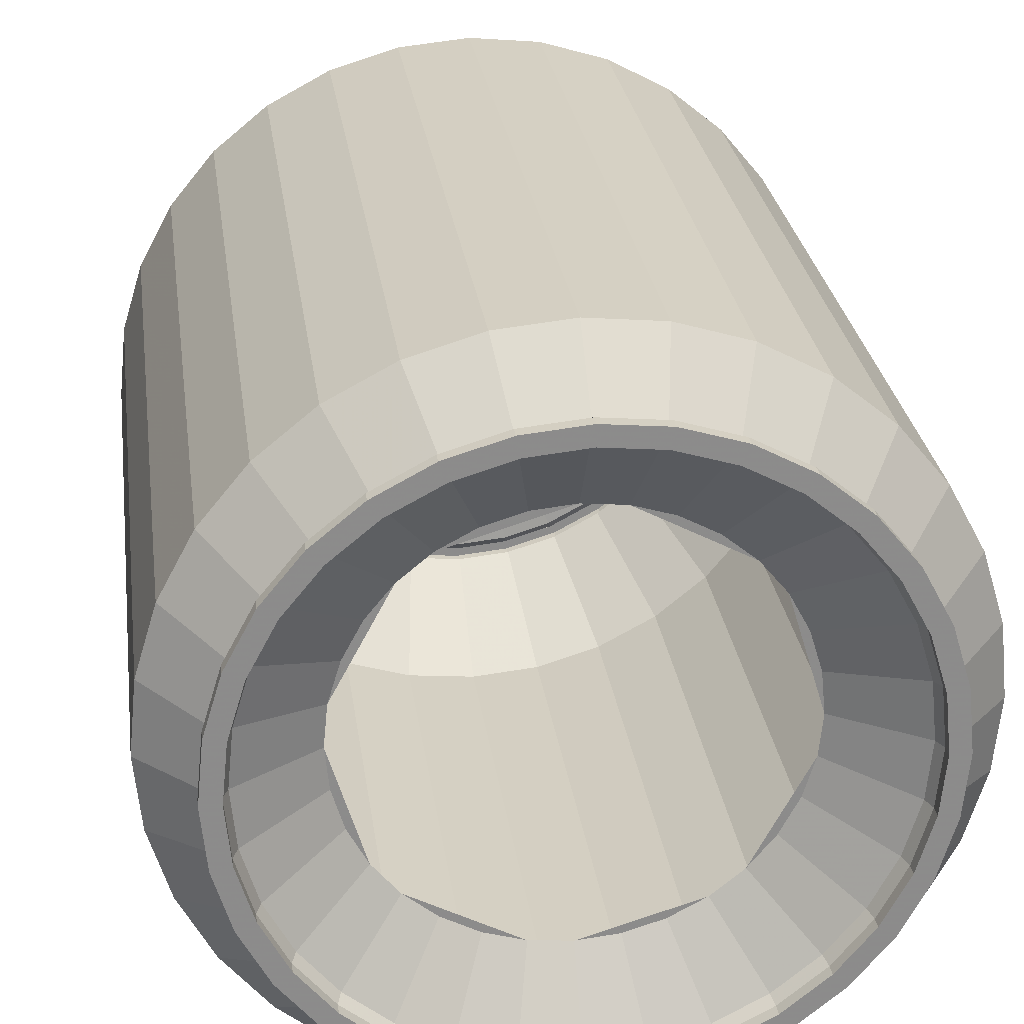
<metadata>
{"format":"obj","ext":"obj","renderer":"f3d","projection":"perspective","resolution":1024,"background":"white","views":[{"elev":26.4,"azim":-7.5,"up":"+Z"}]}
</metadata>
<code>
o coca-cola
v 0 -1 -1
v 0 1 -1
v 0.1951 -1 -0.9808
v 0.1951 1 -0.9808
v 0.3827 -1 -0.9239
v 0.3827 1 -0.9239
v 0.5556 -1 -0.8315
v 0.5556 1 -0.8315
v 0.7071 -1 -0.7071
v 0.7071 1 -0.7071
v 0.8315 -1 -0.5556
v 0.8315 1 -0.5556
v 0.9239 -1 -0.3827
v 0.9239 1 -0.3827
v 0.9808 -1 -0.1951
v 0.9808 1 -0.1951
v 1 -1 -0
v 1 1 -0
v 0.9808 -1 0.1951
v 0.9808 1 0.1951
v 0.9239 -1 0.3827
v 0.9239 1 0.3827
v 0.8315 -1 0.5556
v 0.8315 1 0.5556
v 0.7071 -1 0.7071
v 0.7071 1 0.7071
v 0.5556 -1 0.8315
v 0.5556 1 0.8315
v 0.3827 -1 0.9239
v 0.3827 1 0.9239
v 0.1951 -1 0.9808
v 0.1951 1 0.9808
v -0 -1 1
v -0 1 1
v -0.1951 -1 0.9808
v -0.1951 1 0.9808
v -0.3827 -1 0.9239
v -0.3827 1 0.9239
v -0.5556 -1 0.8315
v -0.5556 1 0.8315
v -0.7071 -1 0.7071
v -0.7071 1 0.7071
v -0.8315 -1 0.5556
v -0.8315 1 0.5556
v -0.9239 -1 0.3827
v -0.9239 1 0.3827
v -0.9808 -1 0.1951
v -0.9808 1 0.1951
v -1 -1 -1e-06
v -1 1 -1e-06
v -0.9808 -1 -0.1951
v -0.9808 1 -0.1951
v -0.9239 -1 -0.3827
v -0.9239 1 -0.3827
v -0.8315 -1 -0.5556
v -0.8315 1 -0.5556
v -0.7071 -1 -0.7071
v -0.7071 1 -0.7071
v -0.5556 -1 -0.8315
v -0.5556 1 -0.8315
v -0.3827 -1 -0.9239
v -0.3827 1 -0.9239
v -0.1951 -1 -0.9808
v -0.1951 1 -0.9808
v 0 1.348 -0.7775
v 0.1517 1.348 -0.7625
v 0.2975 1.348 -0.7183
v 0.4319 1.348 -0.6465
v 0.5498 1.348 -0.5498
v 0.6465 1.348 -0.4319
v 0.7183 1.348 -0.2975
v 0.7625 1.348 -0.1517
v 0.7775 1.348 -0
v 0.7625 1.348 0.1517
v 0.7183 1.348 0.2975
v 0.6465 1.348 0.4319
v 0.5498 1.348 0.5498
v 0.4319 1.348 0.6465
v 0.2975 1.348 0.7183
v 0.1517 1.348 0.7625
v -0 1.348 0.7775
v -0.1517 1.348 0.7625
v -0.2975 1.348 0.7183
v -0.4319 1.348 0.6465
v -0.5498 1.348 0.5498
v -0.6465 1.348 0.4319
v -0.7183 1.348 0.2975
v -0.7625 1.348 0.1517
v -0.7775 1.348 -1e-06
v -0.7625 1.348 -0.1517
v -0.7183 1.348 -0.2975
v -0.6465 1.348 -0.4319
v -0.5498 1.348 -0.5498
v -0.4319 1.348 -0.6465
v -0.2975 1.348 -0.7183
v -0.1517 1.348 -0.7625
v 0 1.348 -0.7252
v 0.1415 1.348 -0.7113
v 0.2775 1.348 -0.67
v 0.4029 1.348 -0.603
v 0.5128 1.348 -0.5128
v 0.603 1.348 -0.4029
v 0.67 1.348 -0.2775
v 0.7113 1.348 -0.1415
v 0.7252 1.348 -0
v 0.7113 1.348 0.1415
v 0.67 1.348 0.2775
v 0.603 1.348 0.4029
v 0.5128 1.348 0.5128
v 0.4029 1.348 0.603
v 0.2775 1.348 0.67
v 0.1415 1.348 0.7113
v -0 1.348 0.7252
v -0.1415 1.348 0.7113
v -0.2775 1.348 0.67
v -0.4029 1.348 0.603
v -0.5128 1.348 0.5128
v -0.603 1.348 0.4029
v -0.67 1.348 0.2775
v -0.7113 1.348 0.1415
v -0.7252 1.348 -1e-06
v -0.7113 1.348 -0.1415
v -0.67 1.348 -0.2775
v -0.603 1.348 -0.4029
v -0.5128 1.348 -0.5128
v -0.4029 1.348 -0.603
v -0.2775 1.348 -0.67
v -0.1415 1.348 -0.7113
v 0 1.381 -0.81
v 0.158 1.381 -0.7944
v 0.31 1.381 -0.7483
v 0.45 1.381 -0.6735
v 0.5727 1.381 -0.5727
v 0.6735 1.381 -0.45
v 0.7483 1.381 -0.31
v 0.7944 1.381 -0.158
v 0.81 1.381 -0
v 0.7944 1.381 0.158
v 0.7483 1.381 0.31
v 0.6735 1.381 0.45
v 0.5727 1.381 0.5727
v 0.45 1.381 0.6735
v 0.31 1.381 0.7483
v 0.158 1.381 0.7944
v -0 1.381 0.81
v -0.158 1.381 0.7944
v -0.31 1.381 0.7483
v -0.45 1.381 0.6735
v -0.5727 1.381 0.5727
v -0.6735 1.381 0.45
v -0.7483 1.381 0.31
v -0.7944 1.381 0.158
v -0.81 1.381 -1e-06
v -0.7944 1.381 -0.158
v -0.7483 1.381 -0.31
v -0.6735 1.381 -0.45
v -0.5727 1.381 -0.5727
v -0.45 1.381 -0.6735
v -0.31 1.381 -0.7483
v -0.158 1.381 -0.7944
v 0 1.381 -0.7555
v 0.1474 1.381 -0.741
v 0.2891 1.381 -0.698
v 0.4197 1.381 -0.6282
v 0.5342 1.381 -0.5342
v 0.6282 1.381 -0.4197
v 0.698 1.381 -0.2891
v 0.741 1.381 -0.1474
v 0.7555 1.381 -0
v 0.741 1.381 0.1474
v 0.698 1.381 0.2891
v 0.6282 1.381 0.4197
v 0.5342 1.381 0.5342
v 0.4197 1.381 0.6282
v 0.2891 1.381 0.698
v 0.1474 1.381 0.741
v -0 1.381 0.7555
v -0.1474 1.381 0.741
v -0.2891 1.381 0.698
v -0.4197 1.381 0.6282
v -0.5342 1.381 0.5342
v -0.6282 1.381 0.4197
v -0.698 1.381 0.2891
v -0.741 1.381 0.1474
v -0.7555 1.381 -1e-06
v -0.741 1.381 -0.1474
v -0.698 1.381 -0.2891
v -0.6282 1.381 -0.4197
v -0.5342 1.381 -0.5342
v -0.4197 1.381 -0.6282
v -0.2891 1.381 -0.698
v -0.1474 1.381 -0.741
v 0 1.435 -0.81
v 0.158 1.435 -0.7944
v 0.31 1.435 -0.7483
v 0.45 1.435 -0.6735
v 0.5727 1.435 -0.5727
v 0.6735 1.435 -0.45
v 0.7483 1.435 -0.31
v 0.7944 1.435 -0.158
v 0.81 1.435 -0
v 0.7944 1.435 0.158
v 0.7483 1.435 0.31
v 0.6735 1.435 0.45
v 0.5727 1.435 0.5727
v 0.45 1.435 0.6735
v 0.31 1.435 0.7483
v 0.158 1.435 0.7944
v -0 1.435 0.81
v -0.158 1.435 0.7944
v -0.31 1.435 0.7483
v -0.45 1.435 0.6735
v -0.5727 1.435 0.5727
v -0.6735 1.435 0.45
v -0.7483 1.435 0.31
v -0.7944 1.435 0.158
v -0.81 1.435 -1e-06
v -0.7944 1.435 -0.158
v -0.7483 1.435 -0.31
v -0.6735 1.435 -0.45
v -0.5727 1.435 -0.5727
v -0.45 1.435 -0.6735
v -0.31 1.435 -0.7483
v -0.158 1.435 -0.7944
v 0 1.435 -0.7555
v 0.1474 1.435 -0.741
v 0.2891 1.435 -0.698
v 0.4197 1.435 -0.6282
v 0.5342 1.435 -0.5342
v 0.6282 1.435 -0.4197
v 0.698 1.435 -0.2891
v 0.741 1.435 -0.1474
v 0.7555 1.435 -0
v 0.741 1.435 0.1474
v 0.698 1.435 0.2891
v 0.6282 1.435 0.4197
v 0.5342 1.435 0.5342
v 0.4197 1.435 0.6282
v 0.2891 1.435 0.698
v 0.1474 1.435 0.741
v -0 1.435 0.7555
v -0.1474 1.435 0.741
v -0.2891 1.435 0.698
v -0.4197 1.435 0.6282
v -0.5342 1.435 0.5342
v -0.6282 1.435 0.4197
v -0.698 1.435 0.2891
v -0.741 1.435 0.1474
v -0.7555 1.435 -1e-06
v -0.741 1.435 -0.1474
v -0.698 1.435 -0.2891
v -0.6282 1.435 -0.4197
v -0.5342 1.435 -0.5342
v -0.4197 1.435 -0.6282
v -0.2891 1.435 -0.698
v -0.1474 1.435 -0.741
v 0 -1.167 -0.8432
v 0.1645 -1.167 -0.827
v 0.3227 -1.167 -0.779
v 0.4684 -1.167 -0.7011
v 0.5962 -1.167 -0.5962
v 0.7011 -1.167 -0.4684
v 0.779 -1.167 -0.3227
v 0.827 -1.167 -0.1645
v 0.8432 -1.167 -0
v 0.827 -1.167 0.1645
v 0.779 -1.167 0.3227
v 0.7011 -1.167 0.4684
v 0.5962 -1.167 0.5962
v 0.4684 -1.167 0.7011
v 0.3227 -1.167 0.779
v 0.1645 -1.167 0.827
v -0 -1.167 0.8432
v -0.1645 -1.167 0.827
v -0.3227 -1.167 0.779
v -0.4684 -1.167 0.7011
v -0.5962 -1.167 0.5962
v -0.7011 -1.167 0.4684
v -0.779 -1.167 0.3227
v -0.827 -1.167 0.1645
v -0.8432 -1.167 -1e-06
v -0.827 -1.167 -0.1645
v -0.779 -1.167 -0.3227
v -0.7011 -1.167 -0.4684
v -0.5962 -1.167 -0.5962
v -0.4684 -1.167 -0.7011
v -0.3227 -1.167 -0.779
v -0.1645 -1.167 -0.827
v 0 -1.167 -0.7907
v 0.1543 -1.167 -0.7755
v 0.3026 -1.167 -0.7305
v 0.4393 -1.167 -0.6574
v 0.5591 -1.167 -0.5591
v 0.6574 -1.167 -0.4393
v 0.7305 -1.167 -0.3026
v 0.7755 -1.167 -0.1543
v 0.7907 -1.167 -0
v 0.7755 -1.167 0.1543
v 0.7305 -1.167 0.3026
v 0.6574 -1.167 0.4393
v 0.5591 -1.167 0.5591
v 0.4393 -1.167 0.6574
v 0.3026 -1.167 0.7305
v 0.1543 -1.167 0.7755
v -0 -1.167 0.7907
v -0.1543 -1.167 0.7755
v -0.3026 -1.167 0.7305
v -0.4393 -1.167 0.6574
v -0.5591 -1.167 0.5591
v -0.6574 -1.167 0.4393
v -0.7305 -1.167 0.3026
v -0.7755 -1.167 0.1543
v -0.7907 -1.167 -1e-06
v -0.7755 -1.167 -0.1543
v -0.7305 -1.167 -0.3026
v -0.6574 -1.167 -0.4393
v -0.5591 -1.167 -0.5591
v -0.4393 -1.167 -0.6574
v -0.3026 -1.167 -0.7305
v -0.1543 -1.167 -0.7755
v 0 -1.199 -0.8589
v 0.1676 -1.199 -0.8424
v 0.3287 -1.199 -0.7935
v 0.4772 -1.199 -0.7141
v 0.6073 -1.199 -0.6073
v 0.7141 -1.199 -0.4772
v 0.7935 -1.199 -0.3287
v 0.8424 -1.199 -0.1676
v 0.8589 -1.199 -0
v 0.8424 -1.199 0.1676
v 0.7935 -1.199 0.3287
v 0.7141 -1.199 0.4772
v 0.6073 -1.199 0.6073
v 0.4772 -1.199 0.7141
v 0.3287 -1.199 0.7935
v 0.1676 -1.199 0.8424
v -0 -1.199 0.8589
v -0.1676 -1.199 0.8424
v -0.3287 -1.199 0.7935
v -0.4772 -1.199 0.7141
v -0.6073 -1.199 0.6073
v -0.7141 -1.199 0.4772
v -0.7935 -1.199 0.3287
v -0.8424 -1.199 0.1676
v -0.8589 -1.199 -1e-06
v -0.8424 -1.199 -0.1676
v -0.7935 -1.199 -0.3287
v -0.7141 -1.199 -0.4772
v -0.6073 -1.199 -0.6073
v -0.4772 -1.199 -0.7141
v -0.3287 -1.199 -0.7935
v -0.1676 -1.199 -0.8424
v 0 -1.199 -0.8054
v 0.1571 -1.199 -0.7899
v 0.3082 -1.199 -0.7441
v 0.4475 -1.199 -0.6697
v 0.5695 -1.199 -0.5695
v 0.6697 -1.199 -0.4475
v 0.7441 -1.199 -0.3082
v 0.7899 -1.199 -0.1571
v 0.8054 -1.199 -0
v 0.7899 -1.199 0.1571
v 0.7441 -1.199 0.3082
v 0.6697 -1.199 0.4475
v 0.5695 -1.199 0.5695
v 0.4475 -1.199 0.6697
v 0.3082 -1.199 0.7441
v 0.1571 -1.199 0.7899
v -0 -1.199 0.8054
v -0.1571 -1.199 0.7899
v -0.3082 -1.199 0.7441
v -0.4475 -1.199 0.6697
v -0.5695 -1.199 0.5695
v -0.6697 -1.199 0.4475
v -0.7441 -1.199 0.3082
v -0.7899 -1.199 0.1571
v -0.8054 -1.199 -1e-06
v -0.7899 -1.199 -0.1571
v -0.7441 -1.199 -0.3082
v -0.6697 -1.199 -0.4475
v -0.5695 -1.199 -0.5695
v -0.4475 -1.199 -0.6697
v -0.3082 -1.199 -0.7441
v -0.1571 -1.199 -0.7899
v 0 -1.233 -0.8589
v 0.1676 -1.233 -0.8424
v 0.3287 -1.233 -0.7935
v 0.4772 -1.233 -0.7141
v 0.6073 -1.233 -0.6073
v 0.7141 -1.233 -0.4772
v 0.7935 -1.233 -0.3287
v 0.8424 -1.233 -0.1676
v 0.8589 -1.233 -0
v 0.8424 -1.233 0.1676
v 0.7935 -1.233 0.3287
v 0.7141 -1.233 0.4772
v 0.6073 -1.233 0.6073
v 0.4772 -1.233 0.7141
v 0.3287 -1.233 0.7935
v 0.1676 -1.233 0.8424
v -0 -1.233 0.8589
v -0.1676 -1.233 0.8424
v -0.3287 -1.233 0.7935
v -0.4772 -1.233 0.7141
v -0.6073 -1.233 0.6073
v -0.7141 -1.233 0.4772
v -0.7935 -1.233 0.3287
v -0.8424 -1.233 0.1676
v -0.8589 -1.233 -1e-06
v -0.8424 -1.233 -0.1676
v -0.7935 -1.233 -0.3287
v -0.7141 -1.233 -0.4772
v -0.6073 -1.233 -0.6073
v -0.4772 -1.233 -0.7141
v -0.3287 -1.233 -0.7935
v -0.1676 -1.233 -0.8424
v 0 -1.233 -0.8054
v 0.1571 -1.233 -0.7899
v 0.3082 -1.233 -0.7441
v 0.4475 -1.233 -0.6697
v 0.5695 -1.233 -0.5695
v 0.6697 -1.233 -0.4475
v 0.7441 -1.233 -0.3082
v 0.7899 -1.233 -0.1571
v 0.8054 -1.233 -0
v 0.7899 -1.233 0.1571
v 0.7441 -1.233 0.3082
v 0.6697 -1.233 0.4475
v 0.5695 -1.233 0.5695
v 0.4475 -1.233 0.6697
v 0.3082 -1.233 0.7441
v 0.1571 -1.233 0.7899
v -0 -1.233 0.8054
v -0.1571 -1.233 0.7899
v -0.3082 -1.233 0.7441
v -0.4475 -1.233 0.6697
v -0.5695 -1.233 0.5695
v -0.6697 -1.233 0.4475
v -0.7441 -1.233 0.3082
v -0.7899 -1.233 0.1571
v -0.8054 -1.233 -1e-06
v -0.7899 -1.233 -0.1571
v -0.7441 -1.233 -0.3082
v -0.6697 -1.233 -0.4475
v -0.5695 -1.233 -0.5695
v -0.4475 -1.233 -0.6697
v -0.3082 -1.233 -0.7441
v -0.1571 -1.233 -0.7899
v 0 -1.018 -0.5717
v 0.1115 -1.018 -0.5607
v 0.2188 -1.018 -0.5281
v 0.3176 -1.018 -0.4753
v 0.4042 -1.018 -0.4042
v 0.4753 -1.018 -0.3176
v 0.5281 -1.018 -0.2188
v 0.5607 -1.018 -0.1115
v 0.5717 -1.018 -0
v 0.5607 -1.018 0.1115
v 0.5281 -1.018 0.2188
v 0.4753 -1.018 0.3176
v 0.4042 -1.018 0.4042
v 0.3176 -1.018 0.4753
v 0.2188 -1.018 0.5281
v 0.1115 -1.018 0.5607
v -0 -1.018 0.5717
v -0.1115 -1.018 0.5607
v -0.2188 -1.018 0.5281
v -0.3176 -1.018 0.4753
v -0.4042 -1.018 0.4042
v -0.4753 -1.018 0.3176
v -0.5281 -1.018 0.2188
v -0.5607 -1.018 0.1115
v -0.5717 -1.018 -1e-06
v -0.5607 -1.018 -0.1115
v -0.5281 -1.018 -0.2188
v -0.4753 -1.018 -0.3176
v -0.4042 -1.018 -0.4042
v -0.3176 -1.018 -0.4753
v -0.2188 -1.018 -0.5281
v -0.1115 -1.018 -0.5607
v 0 1.379 -0.4923
v 0.09605 1.379 -0.4829
v 0.1884 1.379 -0.4548
v 0.2735 1.379 -0.4093
v 0.3481 1.379 -0.3481
v 0.4093 1.379 -0.2735
v 0.4548 1.379 -0.1884
v 0.4829 1.379 -0.09605
v 0.4923 1.379 -0
v 0.4829 1.379 0.09605
v 0.4548 1.379 0.1884
v 0.4093 1.379 0.2735
v 0.3481 1.379 0.3481
v 0.2735 1.379 0.4093
v 0.1884 1.379 0.4548
v 0.09605 1.379 0.4829
v -0 1.379 0.4923
v -0.09605 1.379 0.4829
v -0.1884 1.379 0.4548
v -0.2735 1.379 0.4093
v -0.3481 1.379 0.3481
v -0.4093 1.379 0.2735
v -0.4548 1.379 0.1884
v -0.4829 1.379 0.09605
v -0.4923 1.379 -1e-06
v -0.4829 1.379 -0.09605
v -0.4548 1.379 -0.1884
v -0.4093 1.379 -0.2735
v -0.3481 1.379 -0.3481
v -0.2735 1.379 -0.4093
v -0.1884 1.379 -0.4548
v -0.09605 1.379 -0.4829
f 292 291 355 356
f 315 314 378 379
f 309 308 372 373
f 310 309 373 374
f 304 303 367 368
f 289 320 384 353
f 299 298 362 363
f 293 292 356 357
f 316 315 379 380
f 294 293 357 358
f 311 310 374 375
f 305 304 368 369
f 306 305 369 370
f 300 299 363 364
f 317 316 380 381
f 353 384 448 417
f 363 362 426 427
f 357 356 420 421
f 380 379 443 444
f 358 357 421 422
f 375 374 438 439
f 369 368 432 433
f 370 369 433 434
f 364 363 427 428
f 381 380 444 445
f 359 358 422 423
f 382 381 445 446
f 376 375 439 440
f 354 353 417 418
f 371 370 434 435
f 298 297 361 362
f 320 319 383 384
f 297 296 360 361
f 303 302 366 367
f 308 307 371 372
f 314 313 377 378
f 291 290 354 355
f 313 312 376 377
f 319 318 382 383
f 296 295 359 360
f 302 301 365 366
f 301 300 364 365
f 307 306 370 371
f 290 289 353 354
f 312 311 375 376
f 318 317 381 382
f 295 294 358 359
f 415 416 448 447
f 411 412 444 443
f 407 408 440 439
f 403 404 436 435
f 399 400 432 431
f 395 396 428 427
f 391 392 424 423
f 387 388 420 419
f 416 385 417 448
f 412 413 445 444
f 408 409 441 440
f 404 405 437 436
f 400 401 433 432
f 396 397 429 428
f 392 393 425 424
f 388 389 421 420
f 413 414 446 445
f 409 410 442 441
f 405 406 438 437
f 401 402 434 433
f 389 390 422 421
f 385 386 418 417
f 397 398 430 429
f 393 394 426 425
f 414 415 447 446
f 410 411 443 442
f 406 407 439 438
f 402 403 435 434
f 394 395 427 426
f 390 391 423 422
f 386 387 419 418
f 398 399 431 430
f 368 367 431 432
f 374 373 437 438
f 373 372 436 437
f 379 378 442 443
f 356 355 419 420
f 362 361 425 426
f 384 383 447 448
f 361 360 424 425
f 367 366 430 431
f 372 371 435 436
f 378 377 441 442
f 355 354 418 419
f 377 376 440 441
f 383 382 446 447
f 360 359 423 424
f 366 365 429 430
f 365 364 428 429
f 1 2 4 3
f 3 4 6 5
f 5 6 8 7
f 7 8 10 9
f 9 10 12 11
f 11 12 14 13
f 13 14 16 15
f 15 16 18 17
f 17 18 20 19
f 19 20 22 21
f 21 22 24 23
f 23 24 26 25
f 25 26 28 27
f 27 28 30 29
f 29 30 32 31
f 31 32 34 33
f 33 34 36 35
f 35 36 38 37
f 37 38 40 39
f 39 40 42 41
f 41 42 44 43
f 43 44 46 45
f 45 46 48 47
f 47 48 50 49
f 49 50 52 51
f 51 52 54 53
f 53 54 56 55
f 55 56 58 57
f 57 58 60 59
f 59 60 62 61
f 62 60 94 95
f 63 64 2 1
f 61 62 64 63
f 59 61 287 286
f 97 98 162 161
f 54 52 90 91
f 46 44 86 87
f 38 36 82 83
f 6 4 66 67
f 4 2 65 66
f 30 28 78 79
f 14 12 70 71
f 22 20 74 75
f 60 58 93 94
f 52 50 89 90
f 44 42 85 86
f 36 34 81 82
f 20 18 73 74
f 28 26 77 78
f 12 10 69 70
f 2 64 96 65
f 58 56 92 93
f 50 48 88 89
f 42 40 84 85
f 26 24 76 77
f 10 8 68 69
f 34 32 80 81
f 18 16 72 73
f 64 62 95 96
f 56 54 91 92
f 48 46 87 88
f 40 38 83 84
f 16 14 71 72
f 24 22 75 76
f 8 6 67 68
f 32 30 79 80
f 126 125 509 510
f 120 121 185 184
f 68 67 131 132
f 114 115 179 178
f 85 84 148 149
f 115 116 180 179
f 79 78 142 143
f 109 110 174 173
f 80 79 143 144
f 126 127 191 190
f 65 96 160 129
f 74 73 137 138
f 104 105 169 168
f 91 90 154 155
f 127 128 192 191
f 98 99 163 162
f 121 122 186 185
f 92 91 155 156
f 69 68 132 133
f 99 100 164 163
f 86 85 149 150
f 116 117 181 180
f 110 111 175 174
f 81 80 144 145
f 75 74 138 139
f 111 112 176 175
f 105 106 170 169
f 128 97 161 192
f 76 75 139 140
f 122 123 187 186
f 70 69 133 134
f 93 92 156 157
f 190 191 255 254
f 152 151 215 216
f 168 169 233 232
f 146 145 209 210
f 191 192 256 255
f 162 163 227 226
f 185 186 250 249
f 163 164 228 227
f 141 140 204 205
f 180 181 245 244
f 135 134 198 199
f 158 157 221 222
f 174 175 239 238
f 136 135 199 200
f 175 176 240 239
f 130 129 193 194
f 153 152 216 217
f 147 146 210 211
f 169 170 234 233
f 192 161 225 256
f 186 187 251 250
f 148 147 211 212
f 142 141 205 206
f 164 165 229 228
f 187 188 252 251
f 159 158 222 223
f 181 182 246 245
f 137 136 200 201
f 160 159 223 224
f 154 153 217 218
f 176 177 241 240
f 131 130 194 195
f 67 66 130 131
f 90 89 153 154
f 103 104 168 167
f 96 95 159 160
f 73 72 136 137
f 125 126 190 189
f 102 103 167 166
f 95 94 158 159
f 108 109 173 172
f 78 77 141 142
f 84 83 147 148
f 113 114 178 177
f 119 120 184 183
f 83 82 146 147
f 89 88 152 153
f 66 65 129 130
f 118 119 183 182
f 72 71 135 136
f 124 125 189 188
f 101 102 166 165
f 94 93 157 158
f 107 108 172 171
f 71 70 134 135
f 77 76 140 141
f 106 107 171 170
f 112 113 177 176
f 82 81 145 146
f 88 87 151 152
f 117 118 182 181
f 123 124 188 187
f 87 86 150 151
f 100 101 165 164
f 223 222 254 255
f 219 218 250 251
f 215 214 246 247
f 211 210 242 243
f 203 202 234 235
f 199 198 230 231
f 195 194 226 227
f 207 206 238 239
f 224 223 255 256
f 220 219 251 252
f 216 215 247 248
f 212 211 243 244
f 208 207 239 240
f 204 203 235 236
f 200 199 231 232
f 196 195 227 228
f 193 224 256 225
f 221 220 252 253
f 217 216 248 249
f 213 212 244 245
f 209 208 240 241
f 205 204 236 237
f 201 200 232 233
f 197 196 228 229
f 222 221 253 254
f 218 217 249 250
f 214 213 245 246
f 210 209 241 242
f 198 197 229 230
f 194 193 225 226
f 206 205 237 238
f 202 201 233 234
f 151 150 214 215
f 173 174 238 237
f 134 133 197 198
f 179 180 244 243
f 157 156 220 221
f 140 139 203 204
f 178 179 243 242
f 184 185 249 248
f 139 138 202 203
f 161 162 226 225
f 167 168 232 231
f 145 144 208 209
f 189 190 254 253
f 166 167 231 230
f 172 173 237 236
f 150 149 213 214
f 156 155 219 220
f 133 132 196 197
f 177 178 242 241
f 155 154 218 219
f 183 184 248 247
f 129 160 224 193
f 138 137 201 202
f 144 143 207 208
f 182 183 247 246
f 188 189 253 252
f 165 166 230 229
f 143 142 206 207
f 149 148 212 213
f 171 172 236 235
f 132 131 195 196
f 170 171 235 234
f 283 284 348 347
f 51 53 283 282
f 43 45 279 278
f 35 37 275 274
f 11 13 263 262
f 19 21 267 266
f 3 5 259 258
f 1 3 258 257
f 27 29 271 270
f 57 59 286 285
f 49 51 282 281
f 41 43 278 277
f 33 35 274 273
f 25 27 270 269
f 9 11 262 261
f 17 19 266 265
f 63 1 257 288
f 55 57 285 284
f 47 49 281 280
f 39 41 277 276
f 31 33 273 272
f 15 17 265 264
f 23 25 269 268
f 7 9 261 260
f 61 63 288 287
f 53 55 284 283
f 45 47 280 279
f 37 39 276 275
f 21 23 268 267
f 5 7 260 259
f 29 31 272 271
f 13 15 264 263
f 317 318 478 477
f 260 261 325 324
f 261 262 326 325
f 278 279 343 342
f 272 273 337 336
f 273 274 338 337
f 267 268 332 331
f 284 285 349 348
f 285 286 350 349
f 262 263 327 326
f 279 280 344 343
f 257 258 322 321
f 274 275 339 338
f 268 269 333 332
f 269 270 334 333
f 263 264 328 327
f 286 287 351 350
f 344 345 409 408
f 345 346 410 409
f 322 323 387 386
f 339 340 404 403
f 334 335 399 398
f 328 329 393 392
f 351 352 416 415
f 329 330 394 393
f 323 324 388 387
f 346 347 411 410
f 340 341 405 404
f 341 342 406 405
f 335 336 400 399
f 352 321 385 416
f 330 331 395 394
f 324 325 389 388
f 347 348 412 411
f 266 267 331 330
f 288 257 321 352
f 271 272 336 335
f 277 278 342 341
f 276 277 341 340
f 282 283 347 346
f 259 260 324 323
f 265 266 330 329
f 287 288 352 351
f 264 265 329 328
f 270 271 335 334
f 275 276 340 339
f 258 259 323 322
f 281 282 346 345
f 280 281 345 344
f 327 328 392 391
f 350 351 415 414
f 333 334 398 397
f 332 333 397 396
f 338 339 403 402
f 321 322 386 385
f 343 344 408 407
f 349 350 414 413
f 326 327 391 390
f 348 349 413 412
f 331 332 396 395
f 337 338 402 401
f 336 337 401 400
f 342 343 407 406
f 325 326 390 389
f 449 450 451 452
f 453 454 455 456
f 457 458 459 460
f 461 462 463 464
f 465 466 467 468
f 469 470 471 472
f 473 474 475 476
f 477 478 479 480
f 313 314 474 473
f 309 310 470 469
f 305 306 466 465
f 301 302 462 461
f 297 298 458 457
f 293 294 454 453
f 289 290 450 449
f 318 319 479 478
f 314 315 475 474
f 310 311 471 470
f 306 307 467 466
f 302 303 463 462
f 298 299 459 458
f 294 295 455 454
f 290 291 451 450
f 319 320 480 479
f 315 316 476 475
f 311 312 472 471
f 307 308 468 467
f 291 292 452 451
f 303 304 464 463
f 299 300 460 459
f 295 296 456 455
f 320 289 449 480
f 316 317 477 476
f 312 313 473 472
f 308 309 469 468
f 296 297 457 456
f 292 293 453 452
f 304 305 465 464
f 300 301 461 460
f 482 481 512 511
f 510 509 508 507
f 506 505 504 503
f 502 501 500 499
f 498 497 496 495
f 494 493 492 491
f 490 489 488 487
f 486 485 484 483
f 122 121 505 506
f 118 117 501 502
f 114 113 497 498
f 110 109 493 494
f 106 105 489 490
f 102 101 485 486
f 98 97 481 482
f 127 126 510 511
f 123 122 506 507
f 119 118 502 503
f 115 114 498 499
f 99 98 482 483
f 111 110 494 495
f 107 106 490 491
f 103 102 486 487
f 128 127 511 512
f 124 123 507 508
f 120 119 503 504
f 116 115 499 500
f 104 103 487 488
f 100 99 483 484
f 112 111 495 496
f 108 107 491 492
f 97 128 512 481
f 125 124 508 509
f 121 120 504 505
f 117 116 500 501
f 109 108 492 493
f 105 104 488 489
f 101 100 484 485
f 113 112 496 497

</code>
